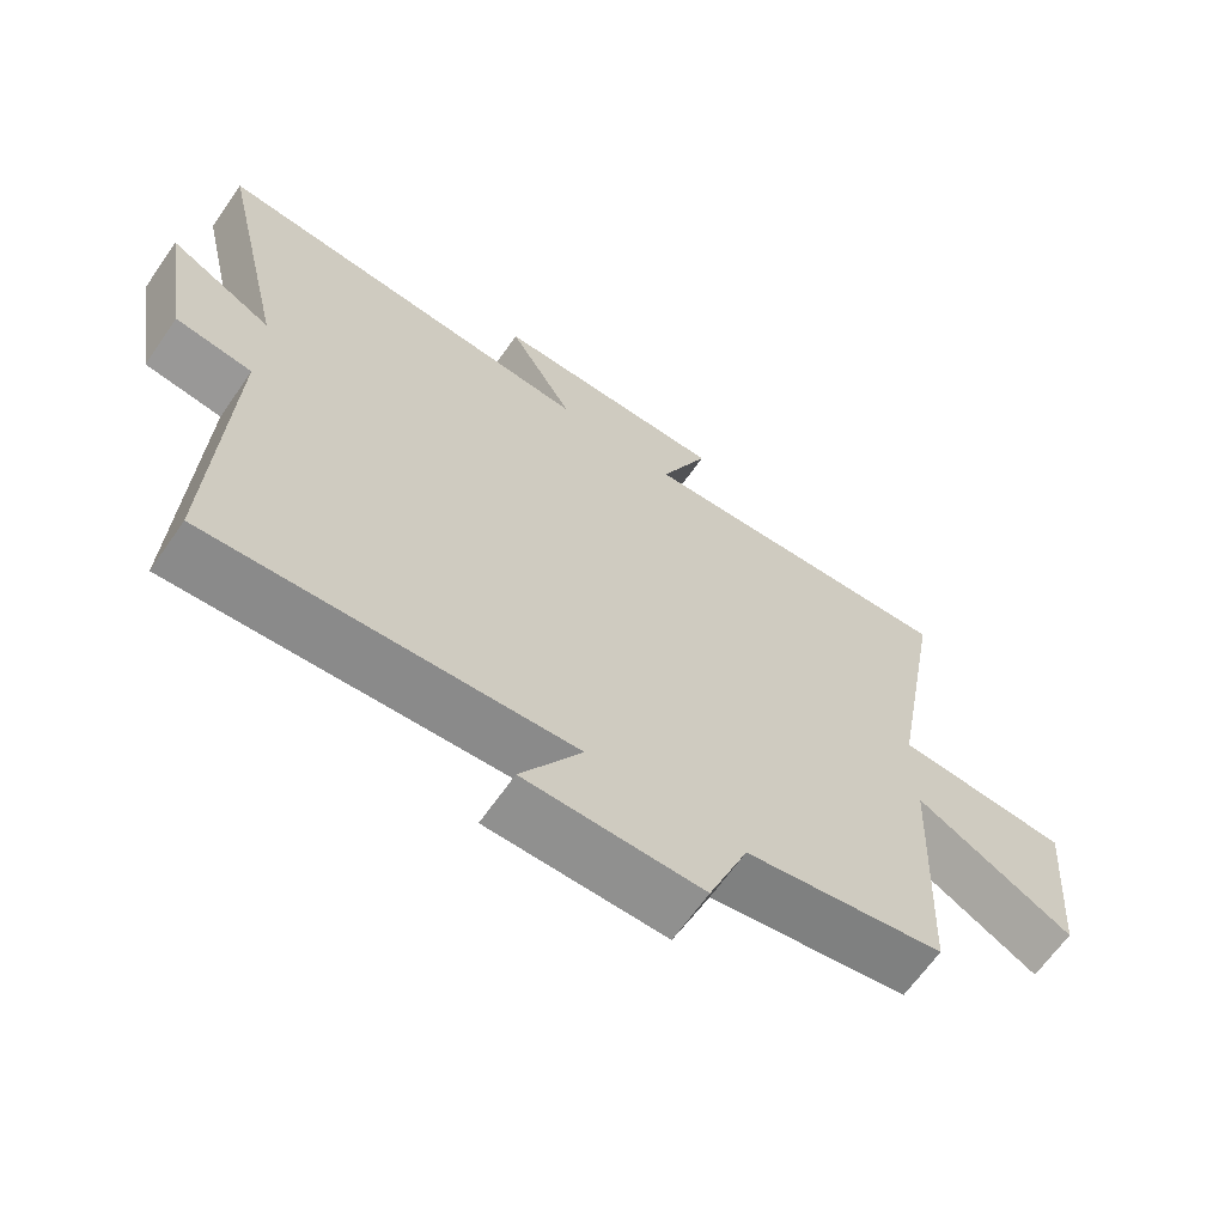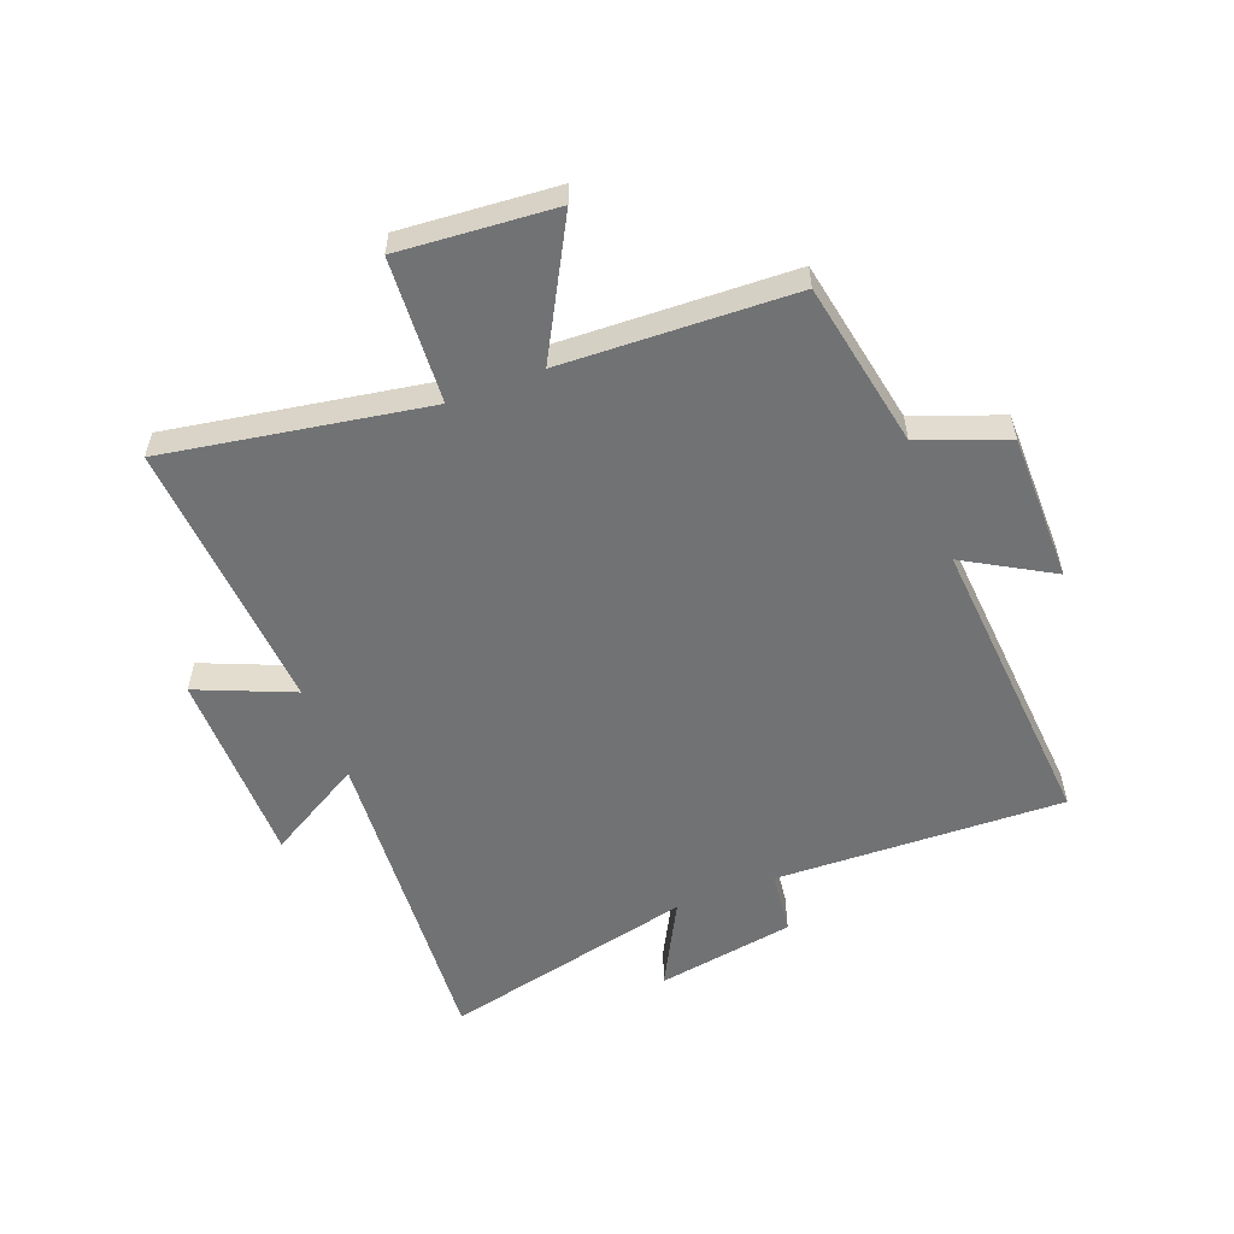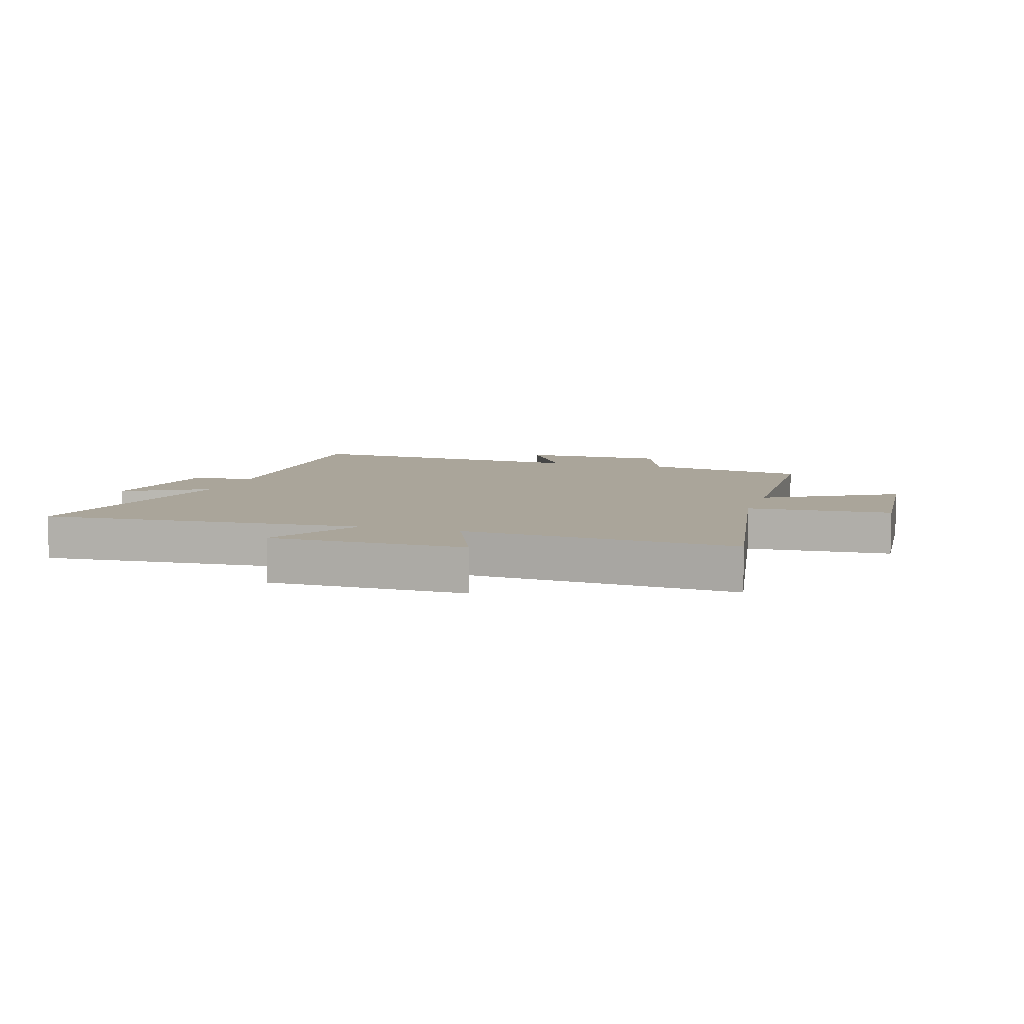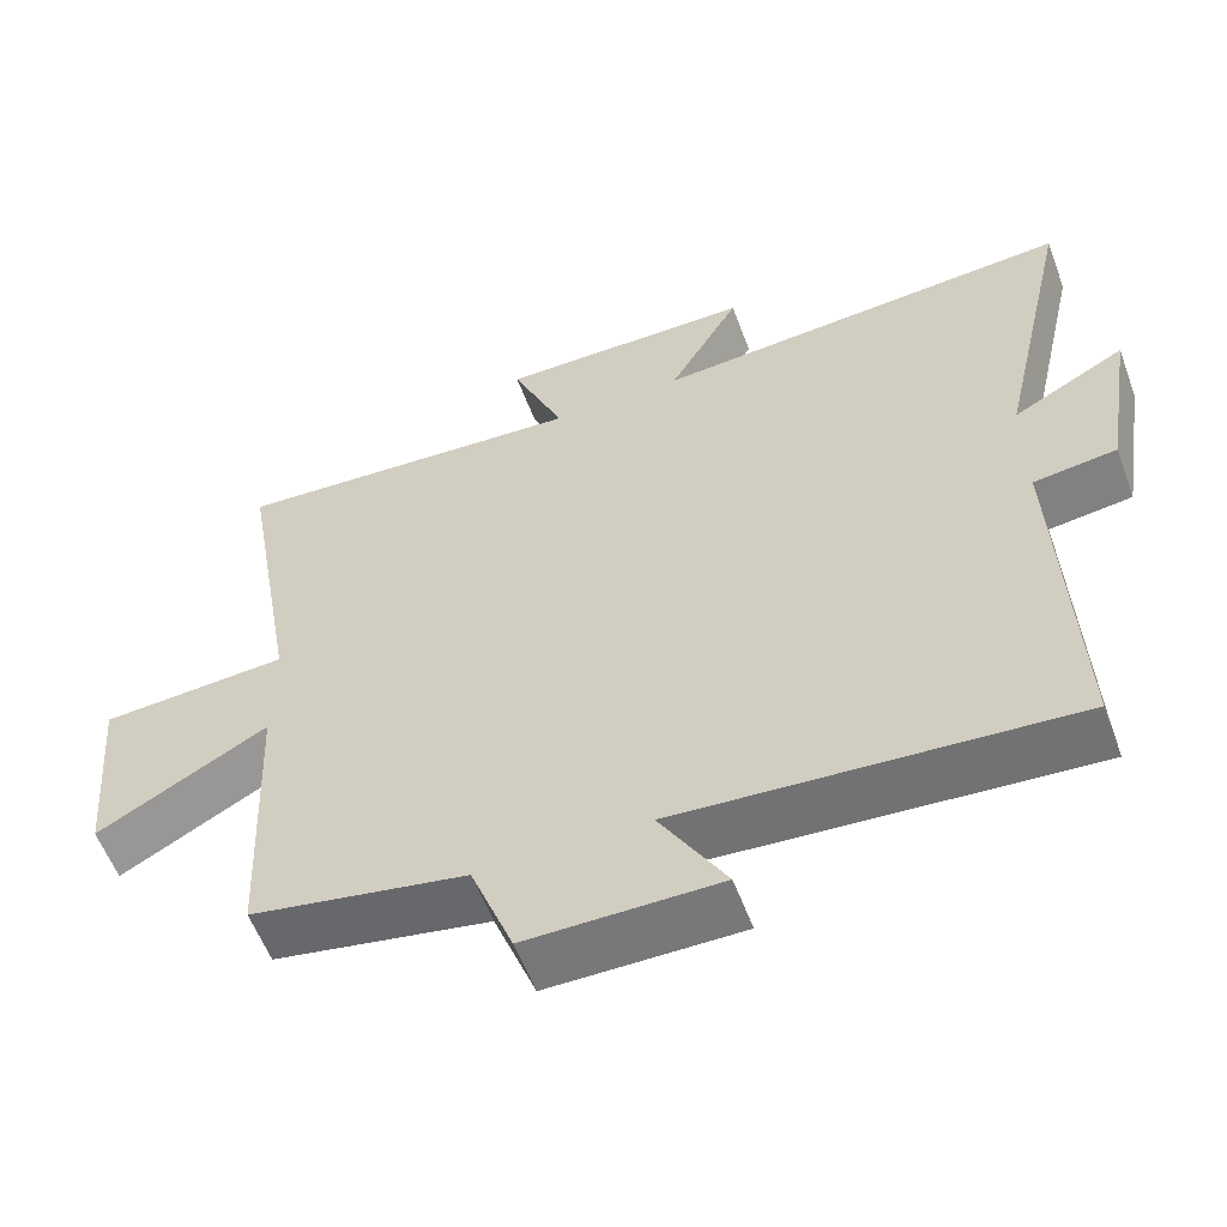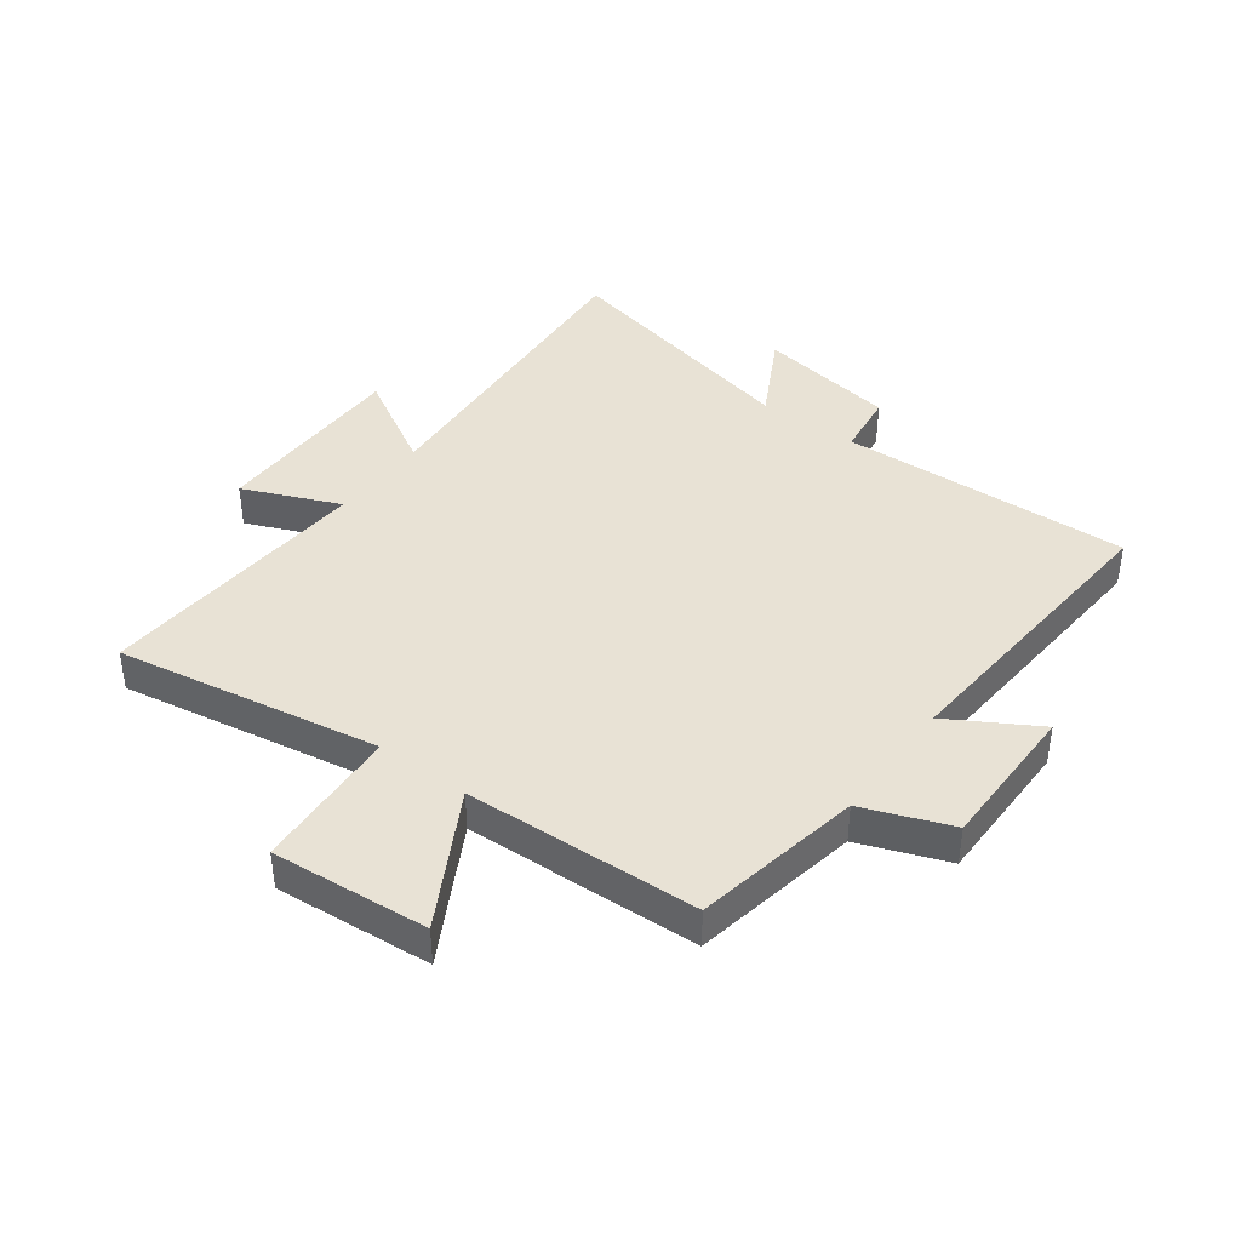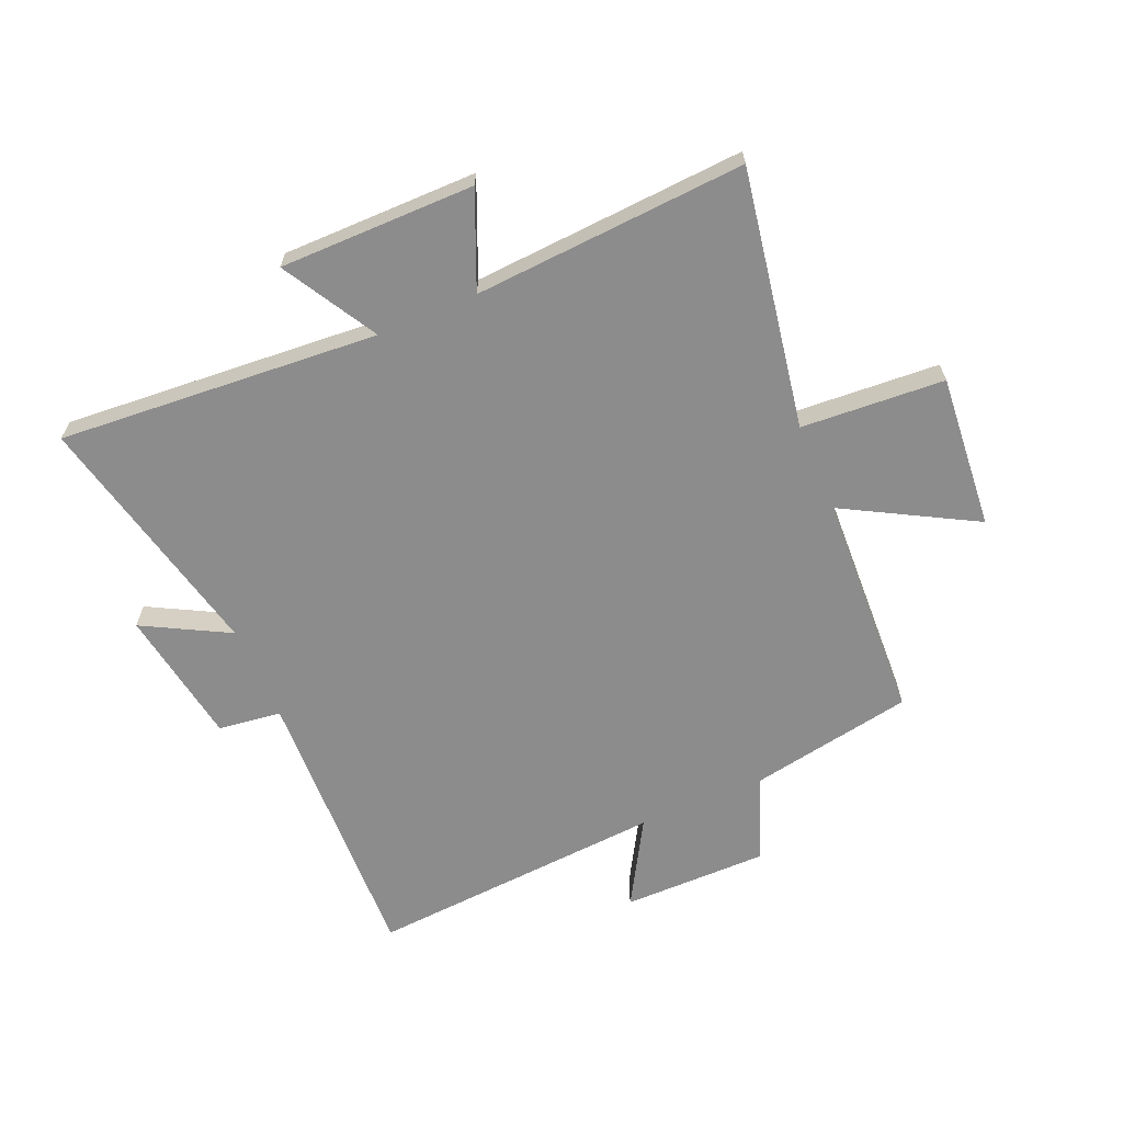
<metadata>
{"format":"obj","ext":"obj","renderer":"f3d","projection":"perspective","resolution":1024,"background":"white","views":[{"elev":-65.5,"azim":-34.9,"up":"+Z"},{"elev":-55.5,"azim":111.3,"up":"+Y"},{"elev":7.6,"azim":17.3,"up":"+Y"},{"elev":-57.5,"azim":-159.6,"up":"+Z"},{"elev":40.7,"azim":126.6,"up":"+Y"},{"elev":-64.2,"azim":23.2,"up":"+Y"}]}
</metadata>
<code>
v 0.483 0.07 -0.449
v 0.205 0.07 -0.5
v 0.15 0.07 -0.645
v -0.098 0.07 -0.645
v -0.013 0.07 -0.5
v -0.518 0.07 -0.536
v -0.5 0.07 -0.052
v -0.607 0.07 -0.038
v -0.645 0.07 0.194
v -0.5 0.07 0.116
v -0.597 0.07 0.541
v -0.054 0.07 0.5
v -0.146 0.07 0.66
v 0.184 0.07 0.66
v 0.116 0.07 0.5
v 0.576 0.07 0.529
v 0.5 0.07 0.092
v 0.742 0.07 0.076
v 0.72 0.07 -0.184
v 0.5 0.07 -0.062
v 0.483 0 -0.449
v 0.205 0 -0.5
v 0.15 0 -0.645
v -0.098 0 -0.645
v -0.013 0 -0.5
v -0.518 0 -0.536
v -0.5 0 -0.052
v -0.607 0 -0.038
v -0.645 0 0.194
v -0.5 0 0.116
v -0.597 0 0.541
v -0.054 0 0.5
v -0.146 0 0.66
v 0.184 0 0.66
v 0.116 0 0.5
v 0.576 0 0.529
v 0.5 0 0.092
v 0.742 0 0.076
v 0.72 0 -0.184
v 0.5 0 -0.062
f 17 18 19 20
f 17 20 1 2
f 15 16 17 2
f 12 13 14 15
f 12 15 2 3
f 10 11 12 3
f 7 8 9 10
f 7 10 3
f 5 6 7
f 5 7 3
f 3 4 5
f 40 39 38 37
f 22 21 40 37
f 22 37 36 35
f 35 34 33 32
f 23 22 35 32
f 23 32 31 30
f 30 29 28 27
f 23 30 27
f 27 26 25
f 23 27 25
f 25 24 23
f 1 21 22 2
f 2 22 23 3
f 3 23 24 4
f 4 24 25 5
f 5 25 26 6
f 6 26 27 7
f 7 27 28 8
f 8 28 29 9
f 9 29 30 10
f 10 30 31 11
f 11 31 32 12
f 12 32 33 13
f 13 33 34 14
f 14 34 35 15
f 15 35 36 16
f 16 36 37 17
f 17 37 38 18
f 18 38 39 19
f 19 39 40 20
f 20 40 21 1

</code>
